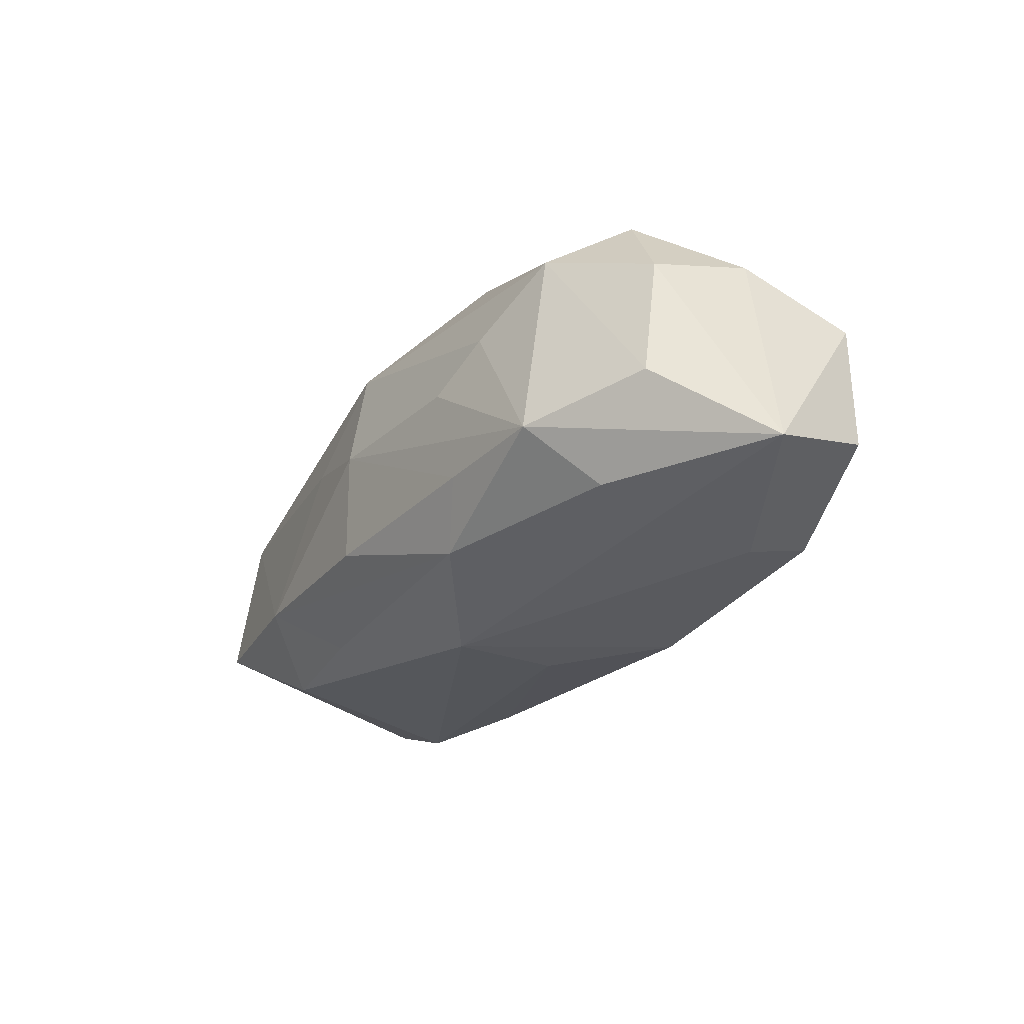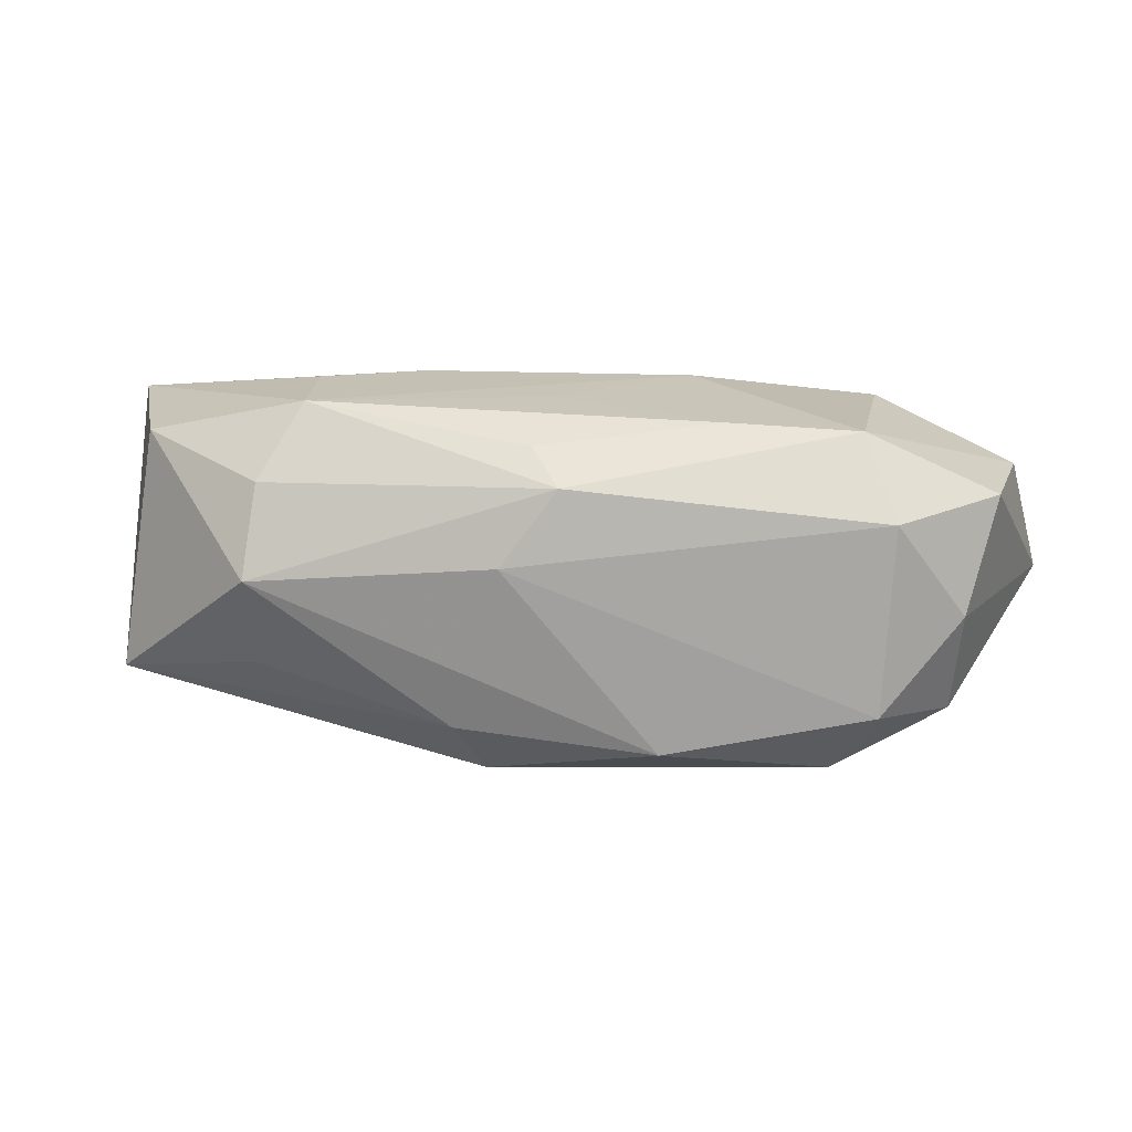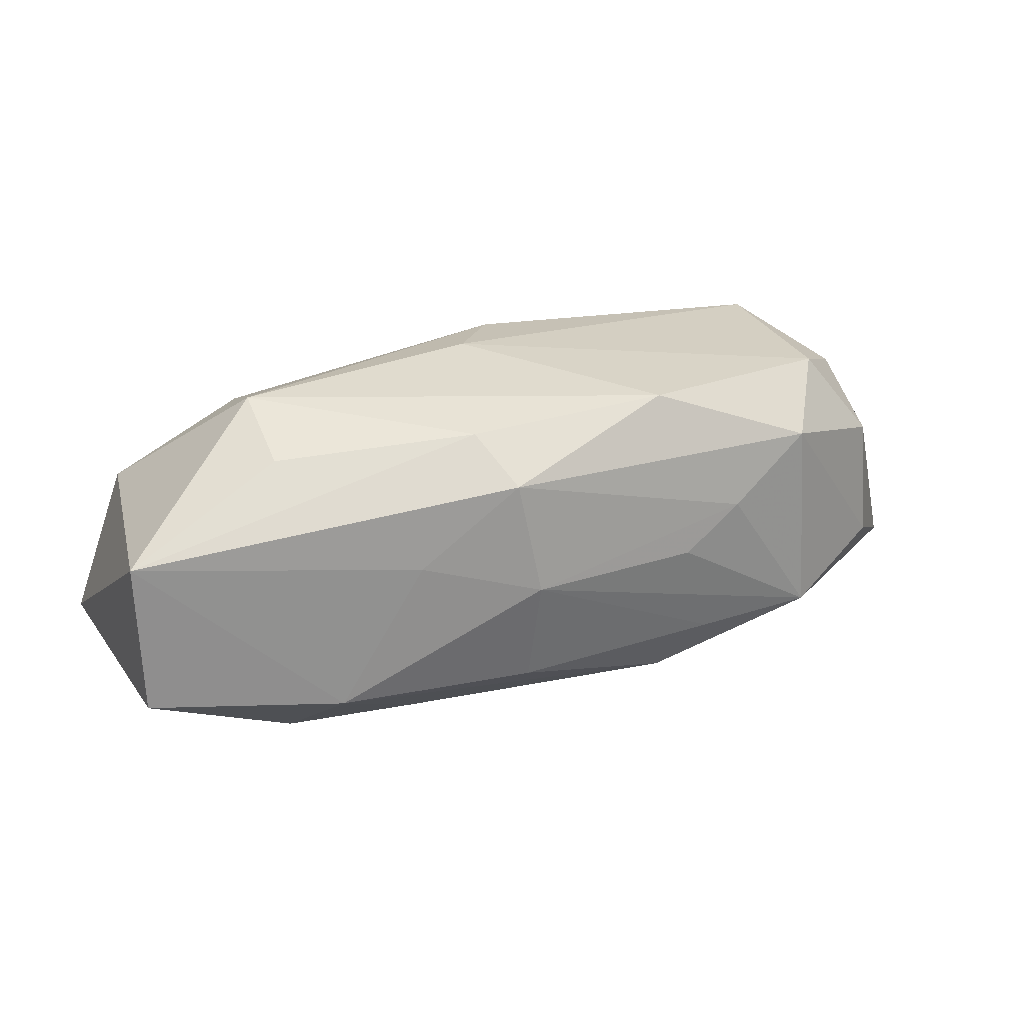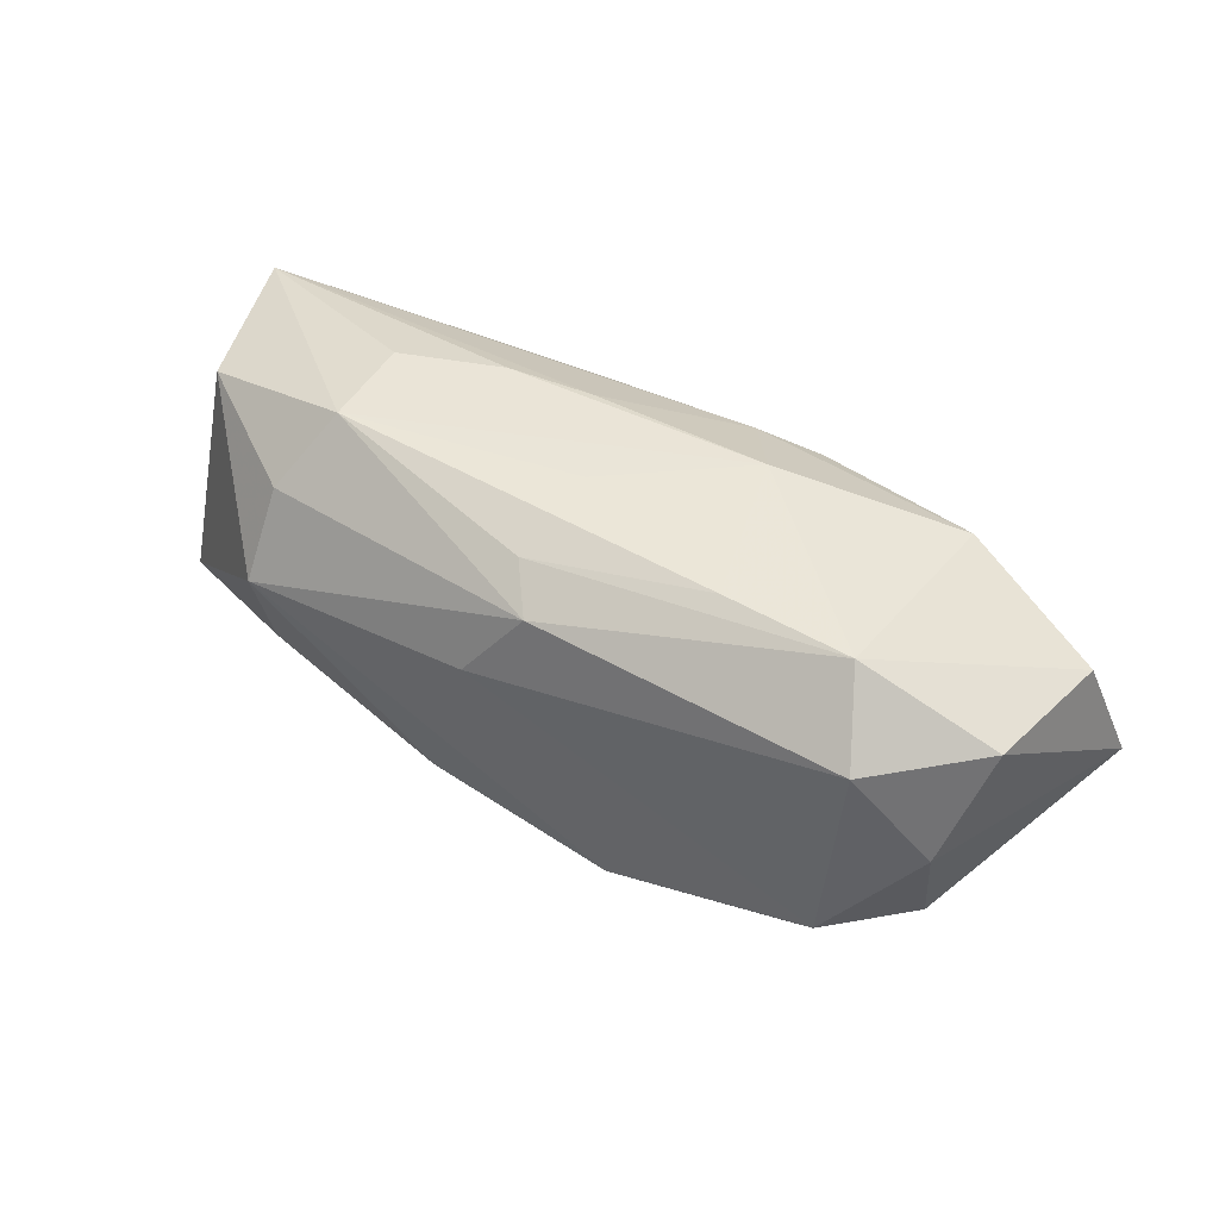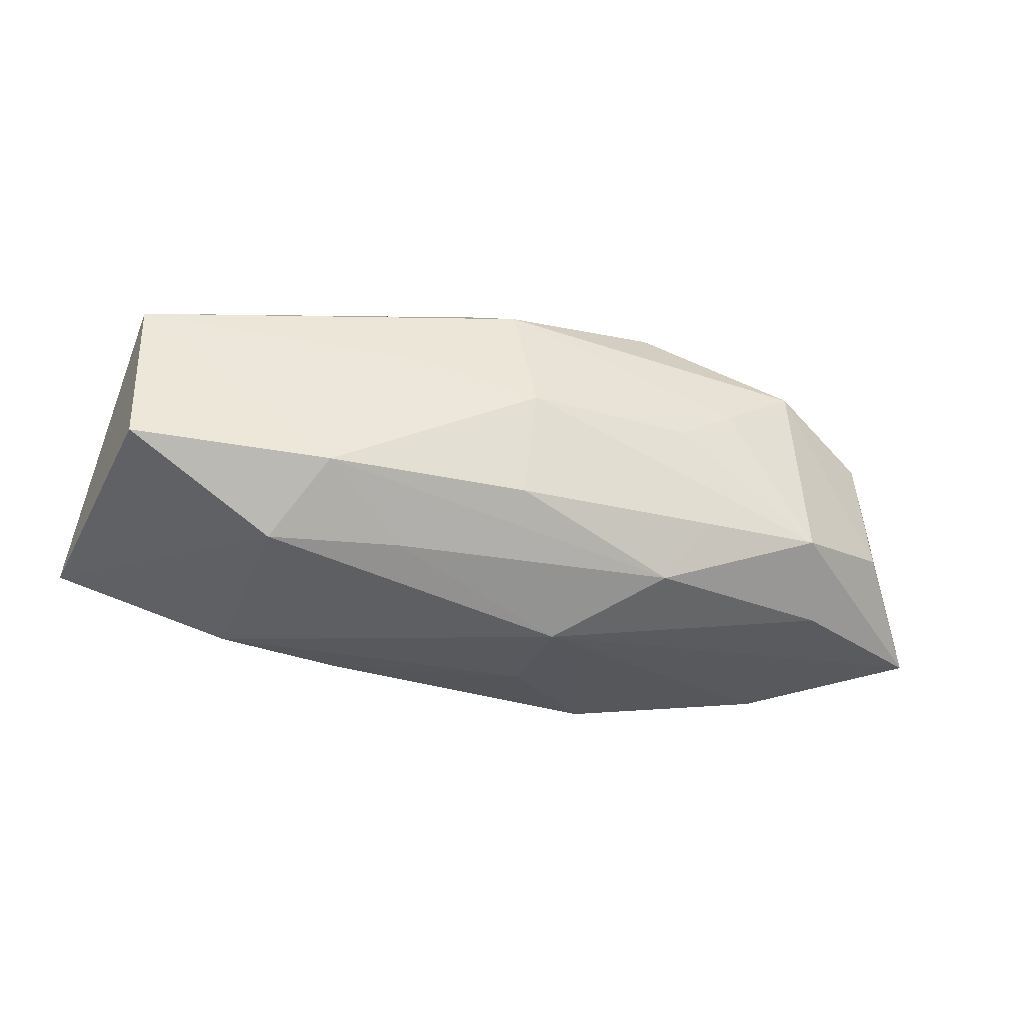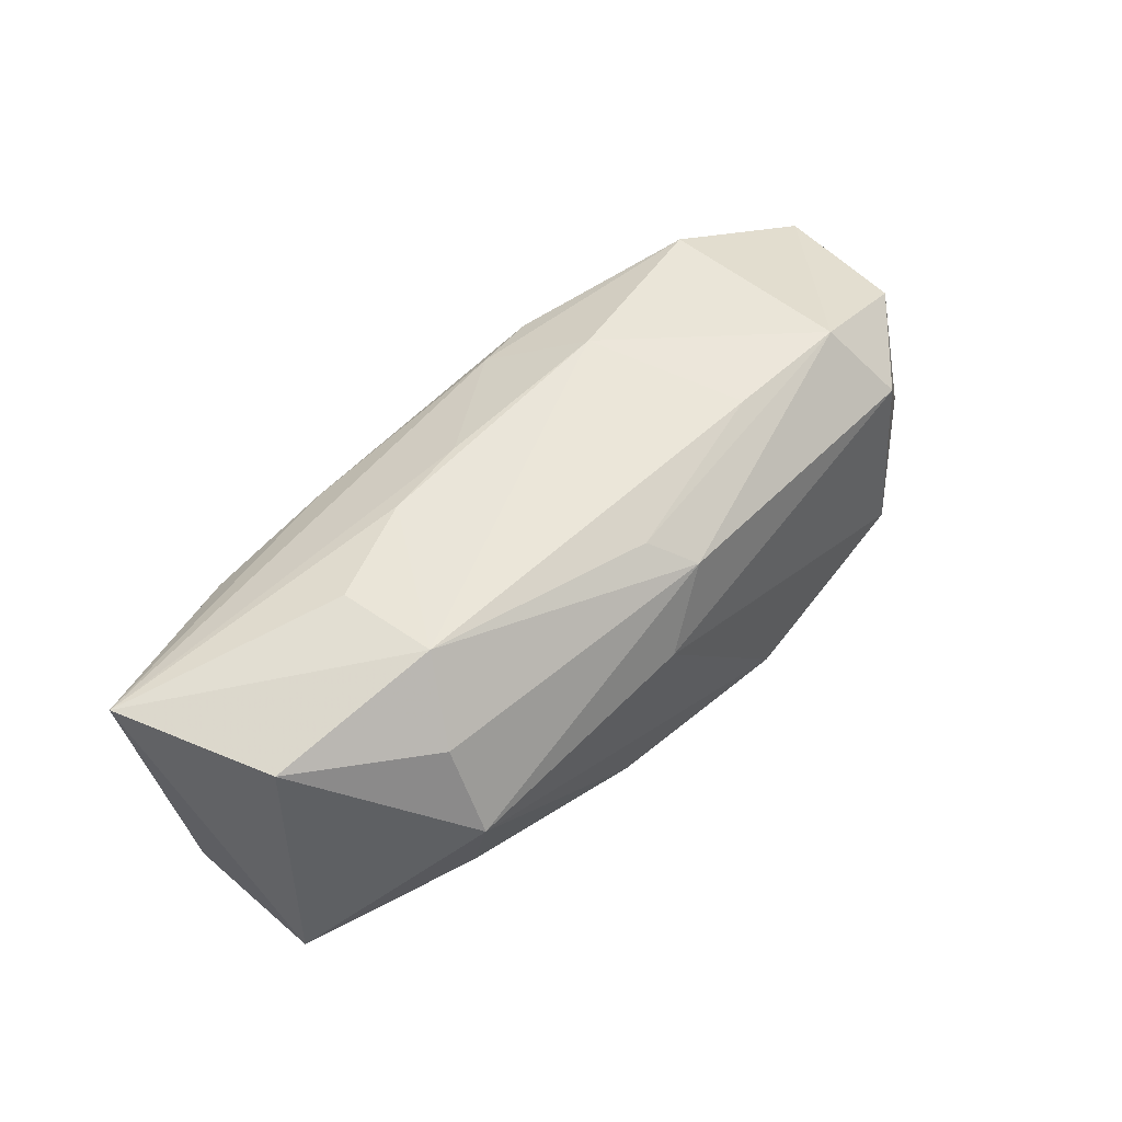
<metadata>
{"format":"obj","ext":"obj","renderer":"f3d","projection":"perspective","resolution":1024,"background":"white","views":[{"elev":-26.9,"azim":56.8,"up":"+Z"},{"elev":21.5,"azim":9.8,"up":"+Y"},{"elev":33.7,"azim":-21.1,"up":"+Z"},{"elev":46.3,"azim":33.8,"up":"+Y"},{"elev":-29.7,"azim":-19.7,"up":"+Z"},{"elev":55.0,"azim":-44.5,"up":"+Y"}]}
</metadata>
<code>
v -0.021 0.005554 -0.01207
v 0.009651 -0.0133 0.001893
v 0.02016 -0.01072 0.0087
v -0.004674 0.01228 -0.005455
v 0.02129 0.01268 0.005795
v -0.005488 -0.007939 0.01267
v 0.02031 -0.01281 -0.005503
v 0.02829 -0.008336 -0.003488
v 0.02155 0.01082 -0.009099
v 0.02244 -0.007979 -0.009534
v 0.008902 0.008186 -0.01281
v 0.01209 0.0128 0.00581
v -0.03149 -0.009299 -0.004167
v -0.002063 0.00422 0.01327
v 0.0339 -0.001701 -0.009069
v 0.01169 -0.01307 -0.005654
v -0.03122 -0.007716 0.006941
v -0.01109 -0.01198 0.004729
v 0.02799 -0.007 0.005517
v -0.0208 -0.007835 -0.01004
v -0.0026 -0.01392 0.002029
v 0.01407 -0.01243 0.004708
v 0.02387 0.00781 0.01017
v -0.0003187 0.01278 0.001812
v -0.01704 0.0128 0.005688
v 0.02336 -0.005316 0.01181
v 0.001494 -0.005912 -0.01342
v 0.004146 0.008948 -0.01188
v -0.018 0.01241 -0.001519
v 0.02279 0.004572 -0.01134
v -0.003403 -0.01343 -0.005881
v 0.008498 0.0126 -0.005719
v 0.02863 0.0006672 0.007639
v -0.01077 0.01238 -0.004477
v -0.0005357 0.01139 0.008816
v 0.001607 0.001906 -0.01329
v 0.0317 0.0071 -0.006171
v -0.01977 0.002124 0.01327
v 0.001771 0.009515 0.01161
v -0.02904 0.009605 0.004222
v -0.01156 -0.009273 -0.009785
v -0.01954 0.008128 0.00988
v -0.01172 0.006855 -0.01233
v 0.03048 0.008137 0.003822
v -0.03342 0.009326 -0.007091
v -0.01961 -0.004553 0.01157
v -0.01765 -0.01237 -0.00547
v 0.008878 -0.008553 0.01327
v -0.003669 -0.01207 0.01015
v 0.008484 -0.0113 -0.009905
f 13 17 45
f 45 25 29
f 17 6 46
f 45 17 40
f 40 25 45
f 12 5 32
f 32 5 9
f 9 28 32
f 11 28 9
f 21 18 47
f 17 13 47
f 47 18 17
f 45 29 34
f 34 25 32
f 34 29 25
f 17 46 38
f 38 40 17
f 38 46 6
f 36 11 27
f 27 1 36
f 32 25 24
f 24 12 32
f 25 12 24
f 39 38 14
f 2 22 21
f 48 38 6
f 48 26 14
f 14 38 48
f 4 28 45
f 45 34 4
f 32 28 4
f 4 34 32
f 25 40 42
f 40 38 42
f 42 39 25
f 38 39 42
f 11 36 43
f 43 36 1
f 43 28 11
f 45 28 43
f 43 1 45
f 20 47 13
f 20 41 47
f 20 13 45
f 45 1 20
f 20 1 27
f 27 41 20
f 31 16 21
f 21 47 31
f 33 26 19
f 19 15 33
f 33 15 44
f 37 9 5
f 5 44 37
f 44 15 37
f 5 12 35
f 35 39 5
f 35 12 25
f 25 39 35
f 22 2 7
f 21 16 7
f 7 2 21
f 27 11 30
f 30 15 27
f 11 9 30
f 9 37 30
f 30 37 15
f 26 48 3
f 19 26 3
f 22 7 3
f 23 33 44
f 23 44 5
f 26 33 23
f 5 39 23
f 14 26 23
f 23 39 14
f 8 15 19
f 8 7 15
f 19 3 8
f 8 3 7
f 27 15 10
f 15 7 10
f 49 3 48
f 49 18 21
f 21 22 49
f 22 3 49
f 49 48 6
f 49 6 17
f 17 18 49
f 27 10 50
f 50 10 7
f 50 7 16
f 50 41 27
f 16 31 50
f 47 41 50
f 50 31 47

</code>
